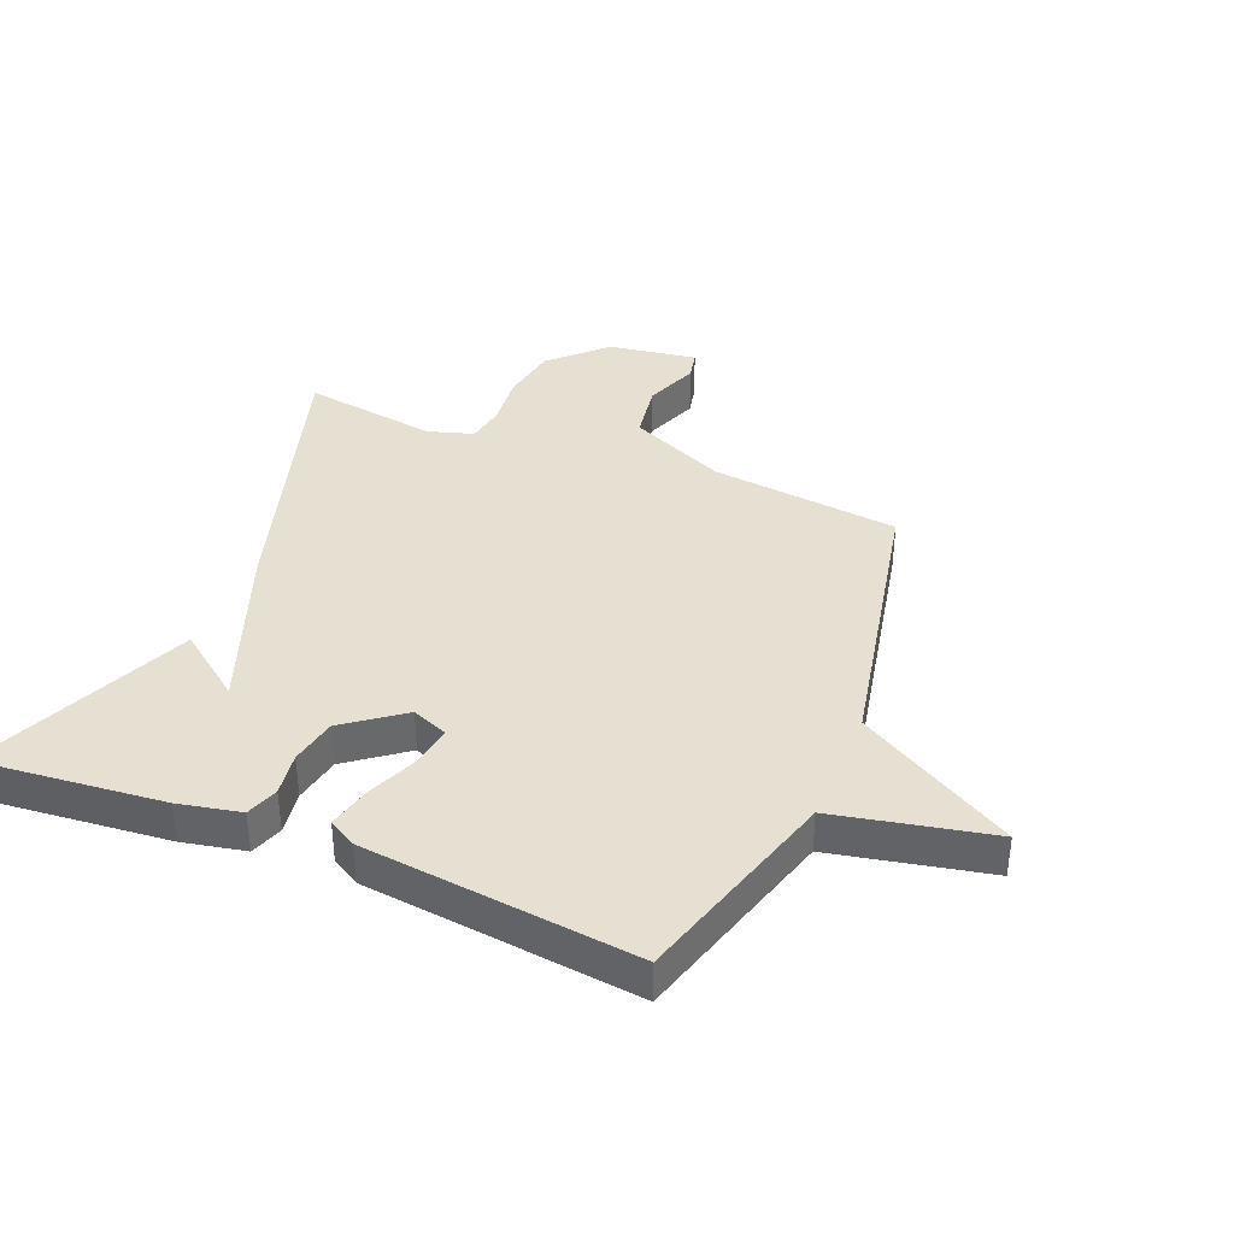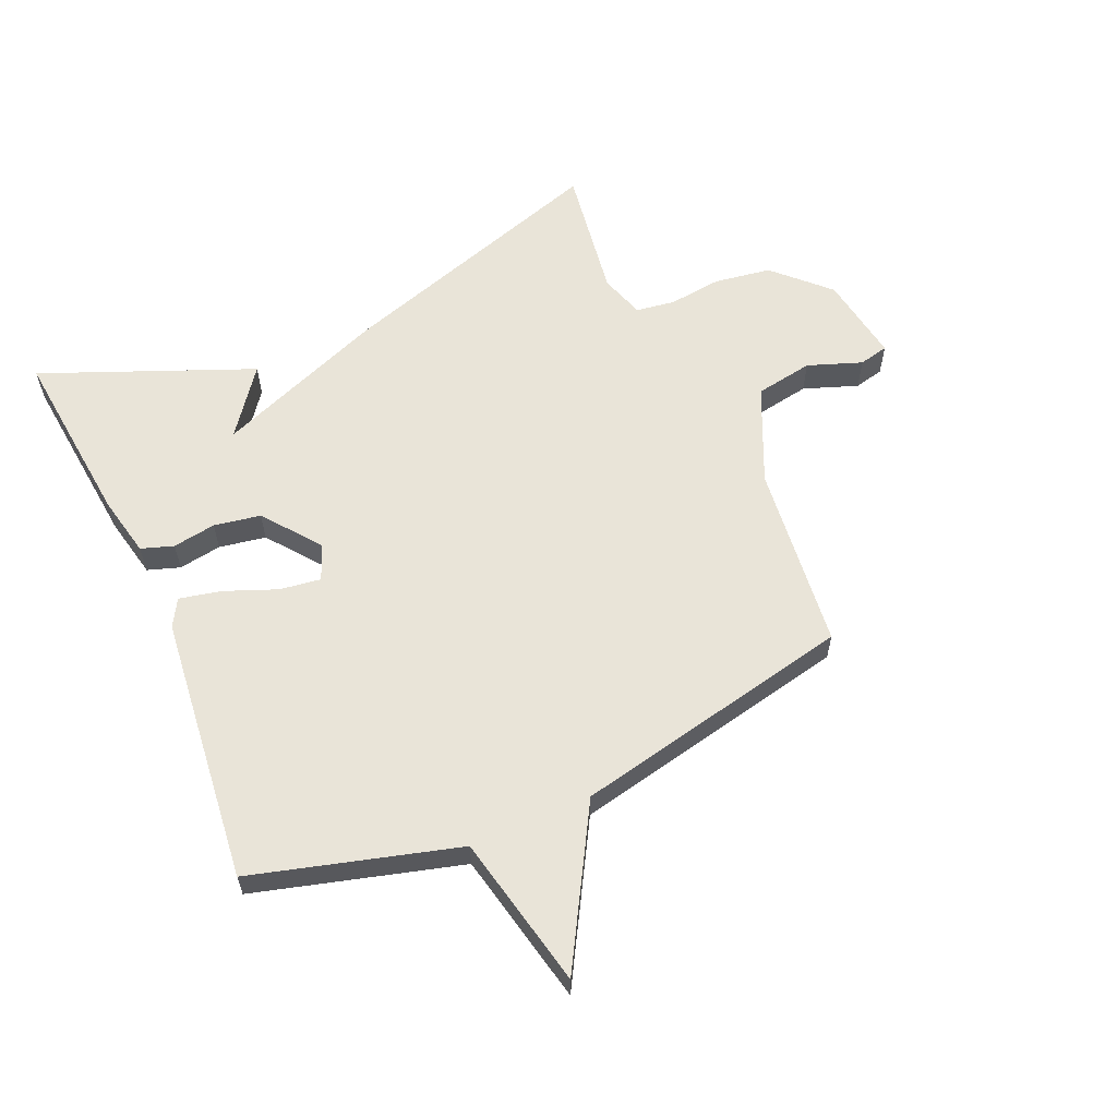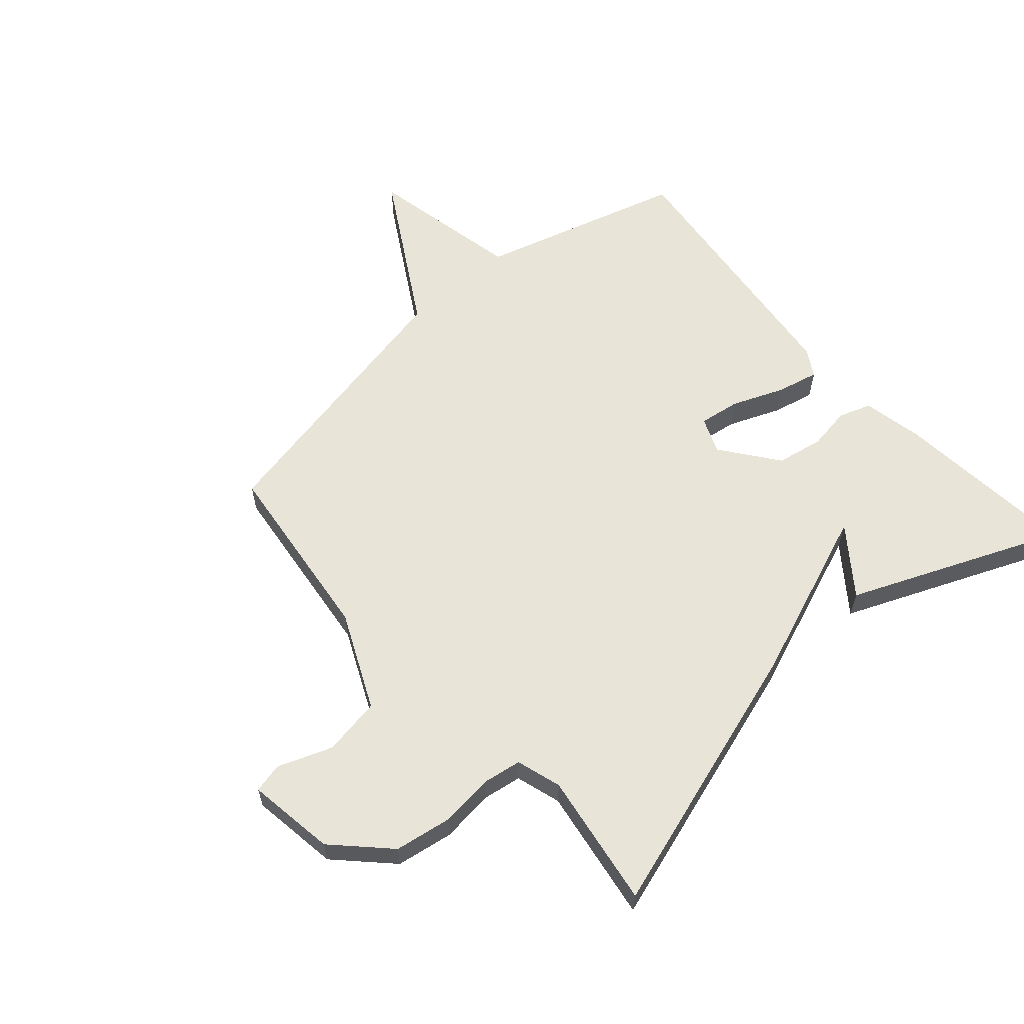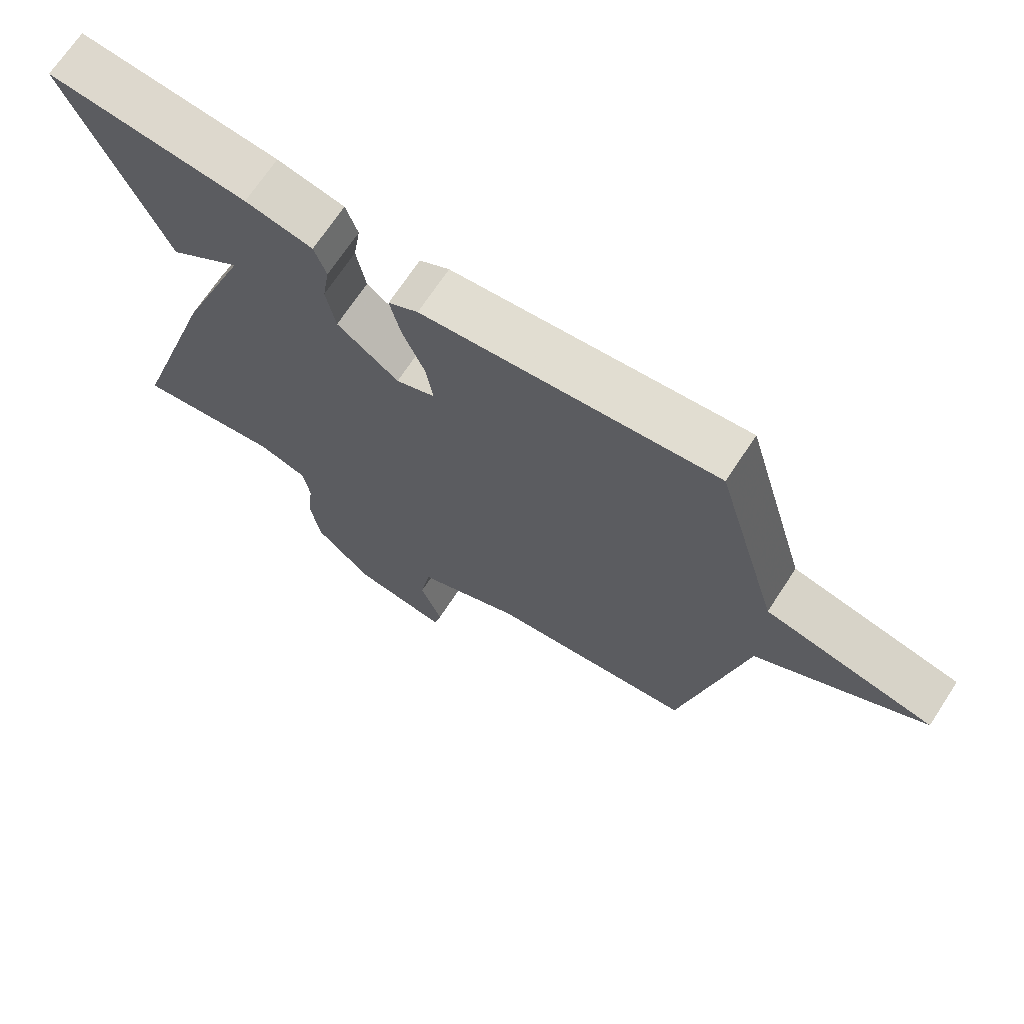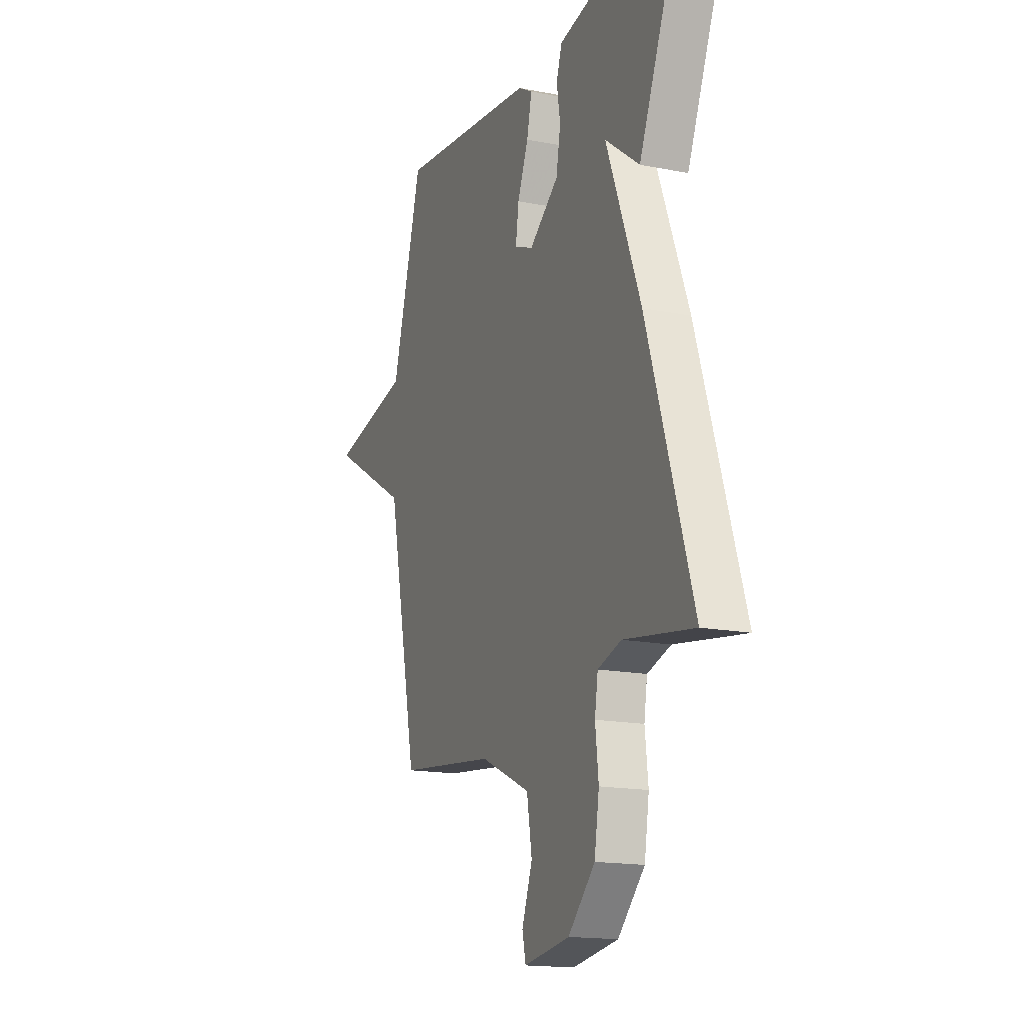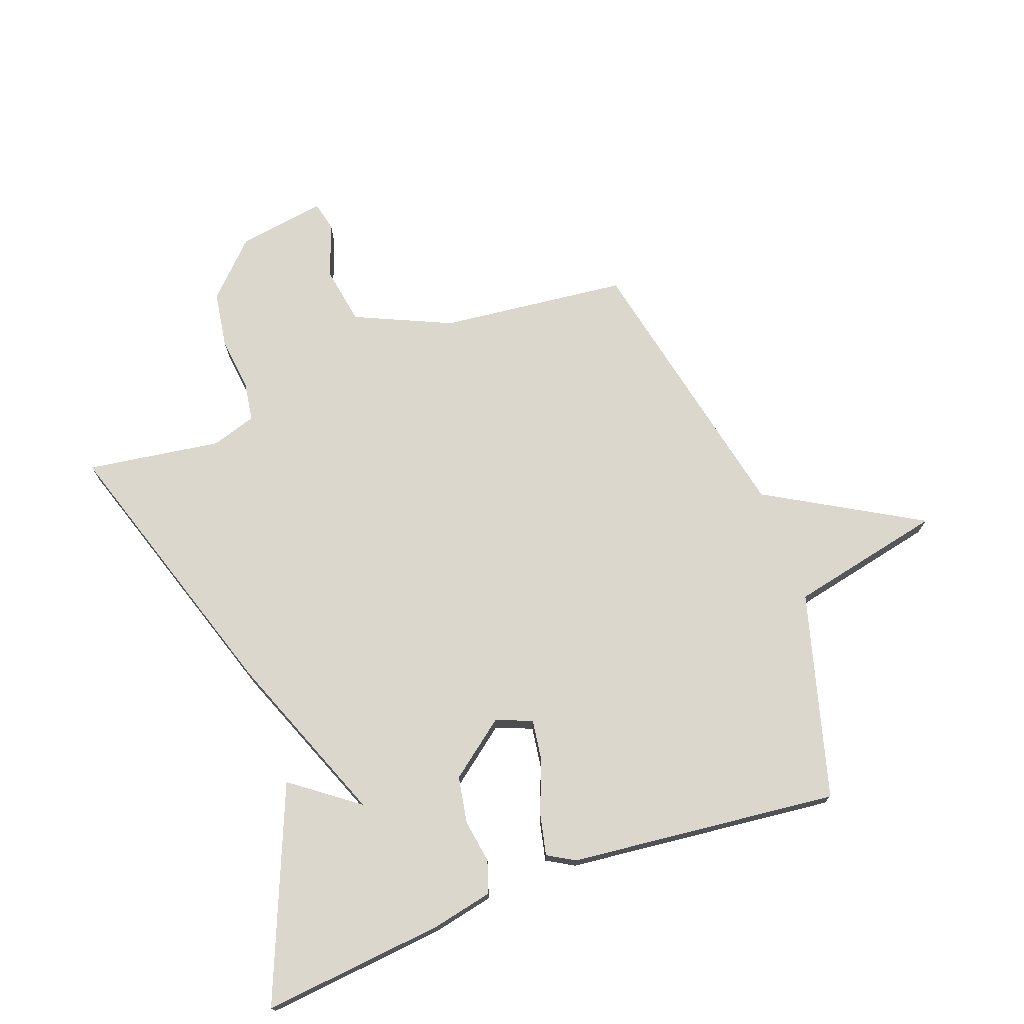
<metadata>
{"format":"obj","ext":"obj","renderer":"f3d","projection":"perspective","resolution":1024,"background":"white","views":[{"elev":37.6,"azim":22.4,"up":"+Y"},{"elev":59.9,"azim":66.0,"up":"+Y"},{"elev":60.4,"azim":-131.2,"up":"+Y"},{"elev":69.8,"azim":33.3,"up":"+Z"},{"elev":-16.3,"azim":-112.1,"up":"+Z"},{"elev":73.1,"azim":-20.5,"up":"+Y"}]}
</metadata>
<code>
v -0.5 0.07 0.5
v -0.201 0.07 0.471
v -0.1 0.07 0.45
v -0.082 0.07 0.397
v -0.093 0.07 0.326
v -0.079 0.07 0.249
v 0.014 0.07 0.178
v 0.073 0.07 0.202
v 0.063 0.07 0.27
v 0.029 0.07 0.354
v 0.013 0.07 0.424
v 0.058 0.07 0.45
v 0.5 0.07 0.5
v 0.596 0.07 0.163
v 0.849 0.07 0.11
v 0.596 0.07 -0.037
v 0.5 0.07 -0.5
v 0.192 0.07 -0.536
v 0.034 0.07 -0.608
v 0.018 0.07 -0.704
v 0.051 0.07 -0.793
v 0.04 0.07 -0.842
v -0.105 0.07 -0.82
v -0.19 0.07 -0.735
v -0.205 0.07 -0.641
v -0.195 0.07 -0.553
v -0.205 0.07 -0.489
v -0.279 0.07 -0.466
v -0.5 0.07 -0.5
v -0.356 0.07 -0.046
v -0.247 0.07 0.236
v -0.356 0.07 0.154
v -0.5 0 0.5
v -0.201 0 0.471
v -0.1 0 0.45
v -0.082 0 0.397
v -0.093 0 0.326
v -0.079 0 0.249
v 0.014 0 0.178
v 0.073 0 0.202
v 0.063 0 0.27
v 0.029 0 0.354
v 0.013 0 0.424
v 0.058 0 0.45
v 0.5 0 0.5
v 0.596 0 0.163
v 0.849 0 0.11
v 0.596 0 -0.037
v 0.5 0 -0.5
v 0.192 0 -0.536
v 0.034 0 -0.608
v 0.018 0 -0.704
v 0.051 0 -0.793
v 0.04 0 -0.842
v -0.105 0 -0.82
v -0.19 0 -0.735
v -0.205 0 -0.641
v -0.195 0 -0.553
v -0.205 0 -0.489
v -0.279 0 -0.466
v -0.5 0 -0.5
v -0.356 0 -0.046
v -0.247 0 0.236
v -0.356 0 0.154
f 2 3 4
f 1 2 4
f 32 1 4
f 31 32 4
f 31 4 5
f 30 31 5
f 29 30 5
f 28 29 5
f 27 28 5 6
f 26 27 6 7
f 24 25 26
f 23 24 26
f 22 23 26
f 21 22 26
f 20 21 26
f 26 7 8
f 20 26 8
f 19 20 8
f 18 19 8
f 18 8 9
f 17 18 9
f 16 17 9
f 14 15 16 9
f 12 13 14
f 11 12 14
f 10 11 14
f 9 10 14
f 36 35 34
f 36 34 33
f 36 33 64
f 36 64 63
f 37 36 63
f 37 63 62
f 37 62 61
f 37 61 60
f 38 37 60 59
f 39 38 59 58
f 58 57 56
f 58 56 55
f 58 55 54
f 58 54 53
f 58 53 52
f 40 39 58
f 40 58 52
f 40 52 51
f 40 51 50
f 41 40 50
f 41 50 49
f 41 49 48
f 41 48 47 46
f 46 45 44
f 46 44 43
f 46 43 42
f 46 42 41
f 1 33 34 2
f 2 34 35 3
f 3 35 36 4
f 4 36 37 5
f 5 37 38 6
f 6 38 39 7
f 7 39 40 8
f 8 40 41 9
f 9 41 42 10
f 10 42 43 11
f 11 43 44 12
f 12 44 45 13
f 13 45 46 14
f 14 46 47 15
f 15 47 48 16
f 16 48 49 17
f 17 49 50 18
f 18 50 51 19
f 19 51 52 20
f 20 52 53 21
f 21 53 54 22
f 22 54 55 23
f 23 55 56 24
f 24 56 57 25
f 25 57 58 26
f 26 58 59 27
f 27 59 60 28
f 28 60 61 29
f 29 61 62 30
f 30 62 63 31
f 31 63 64 32
f 32 64 33 1

</code>
